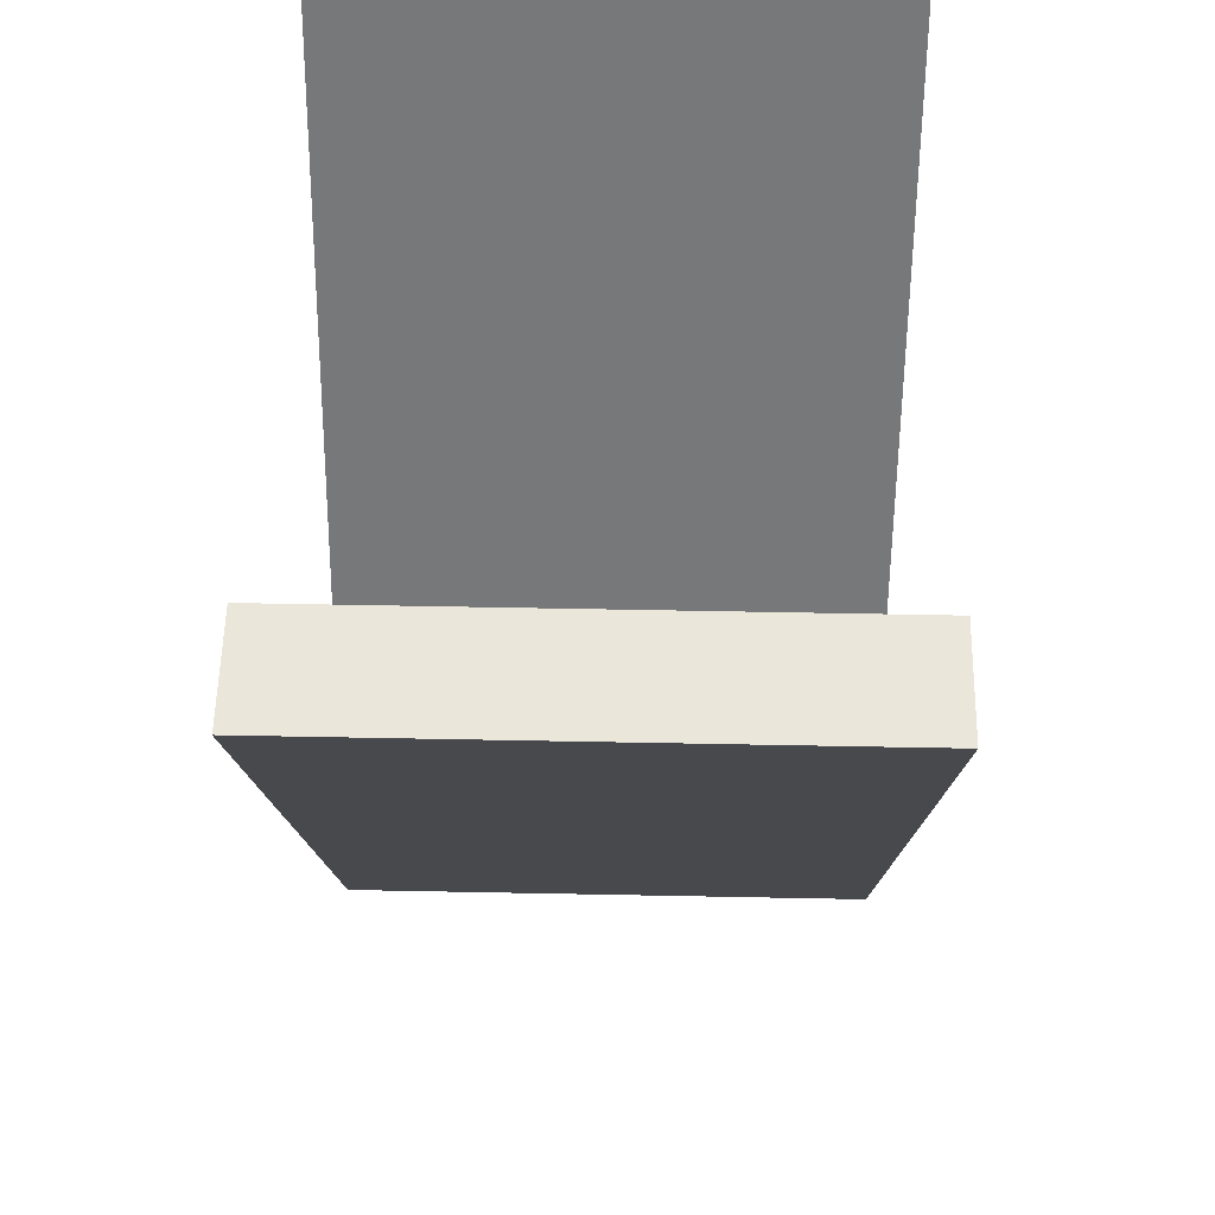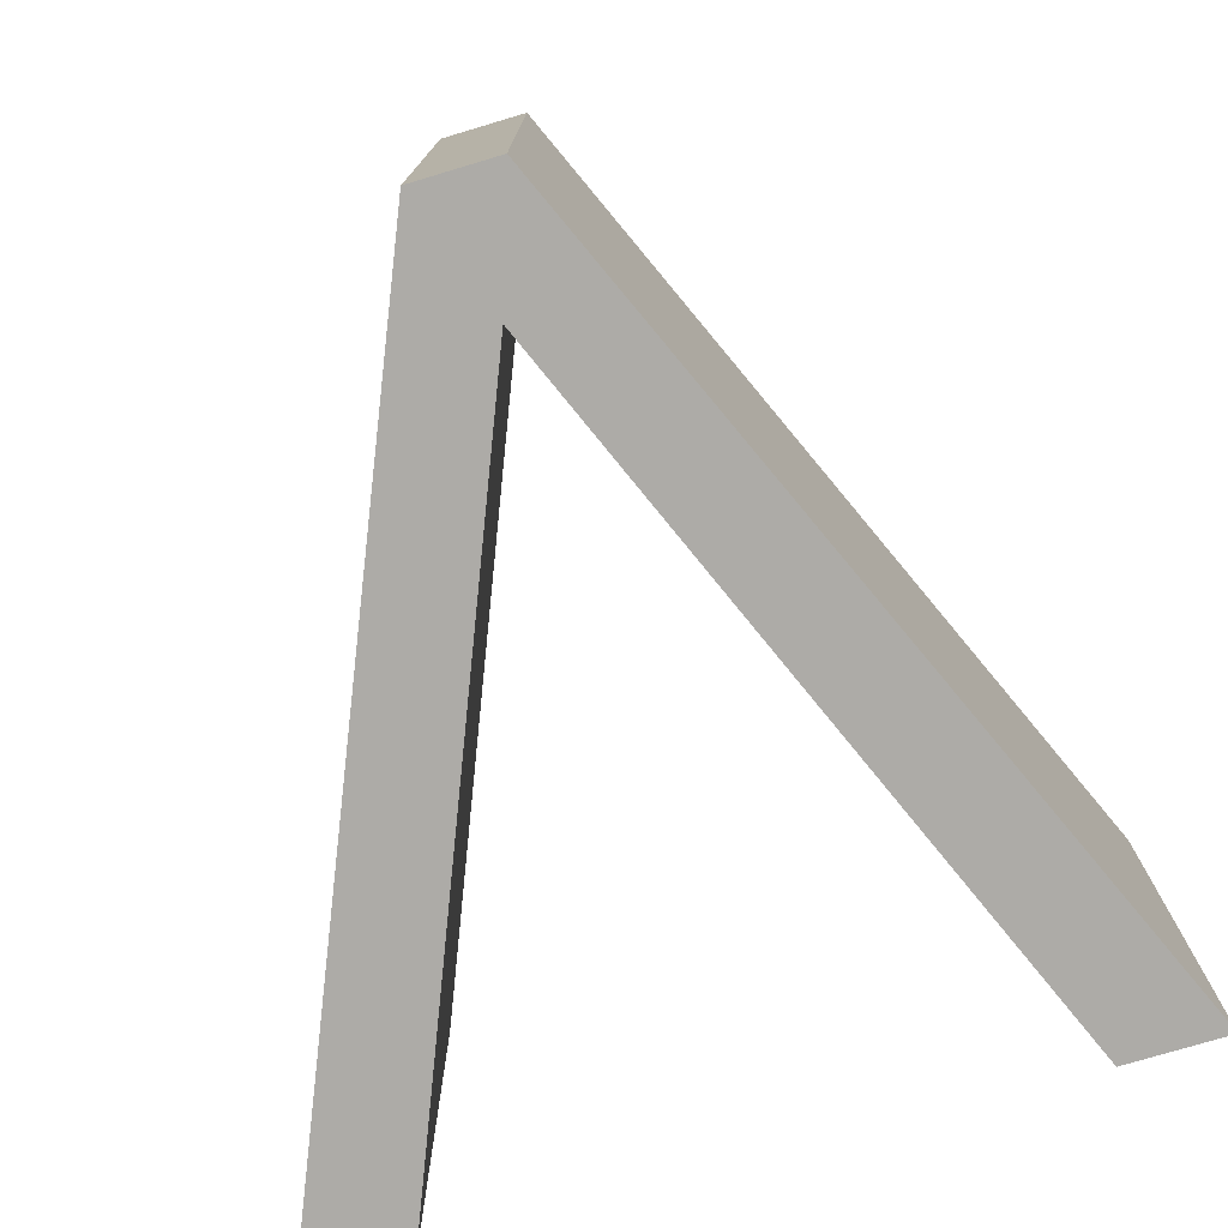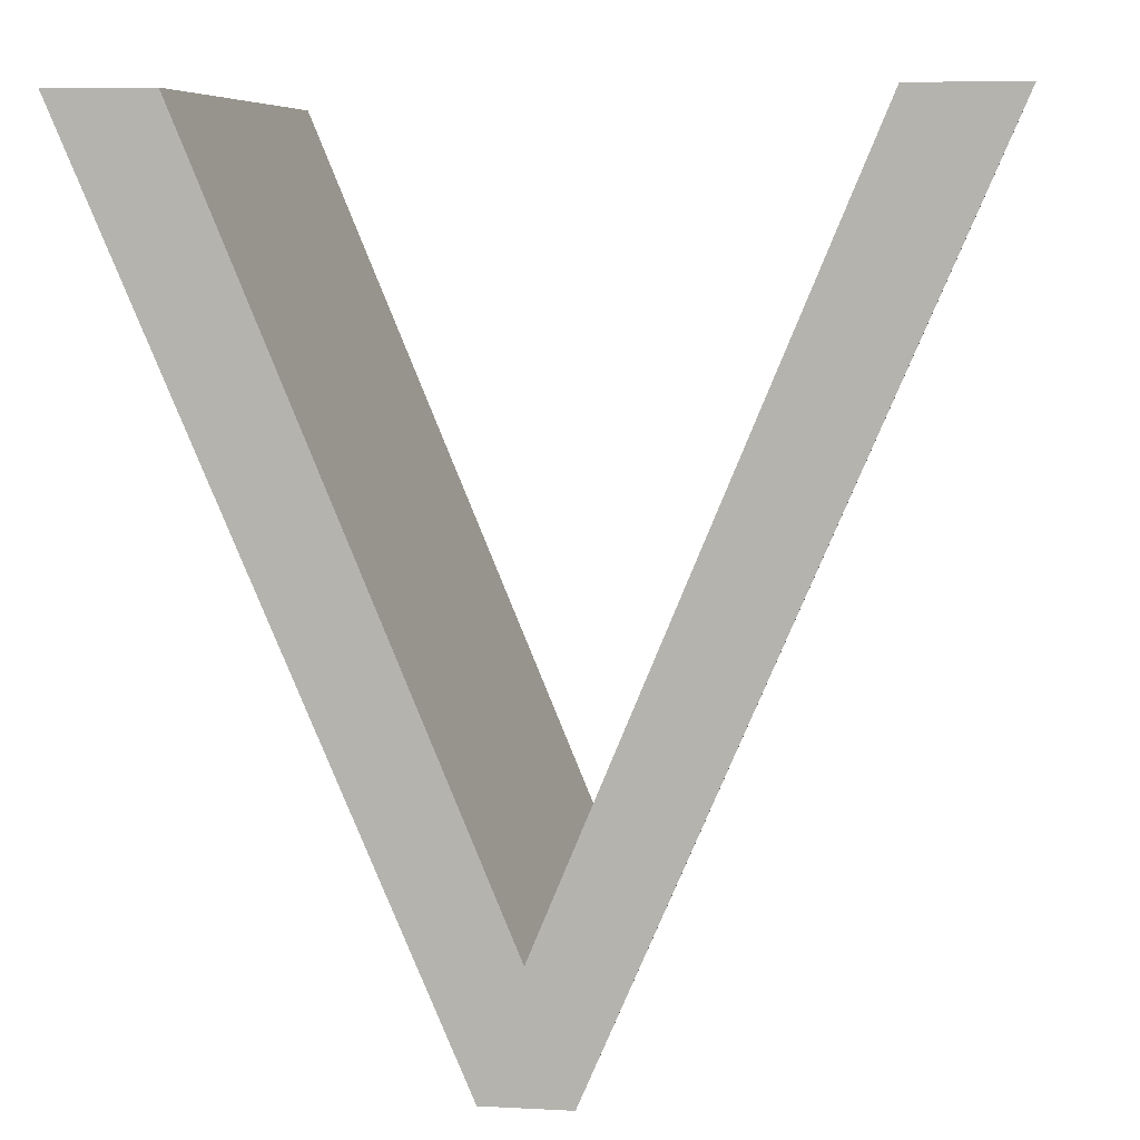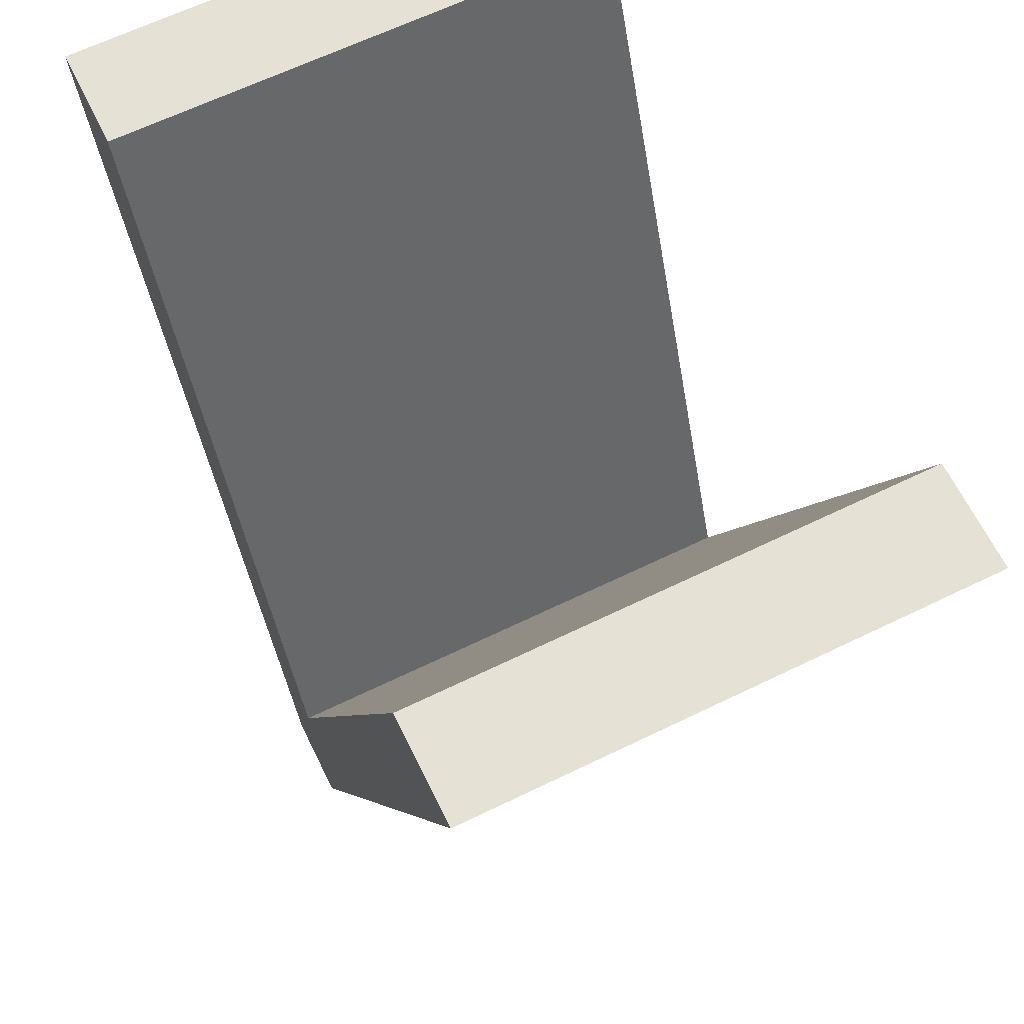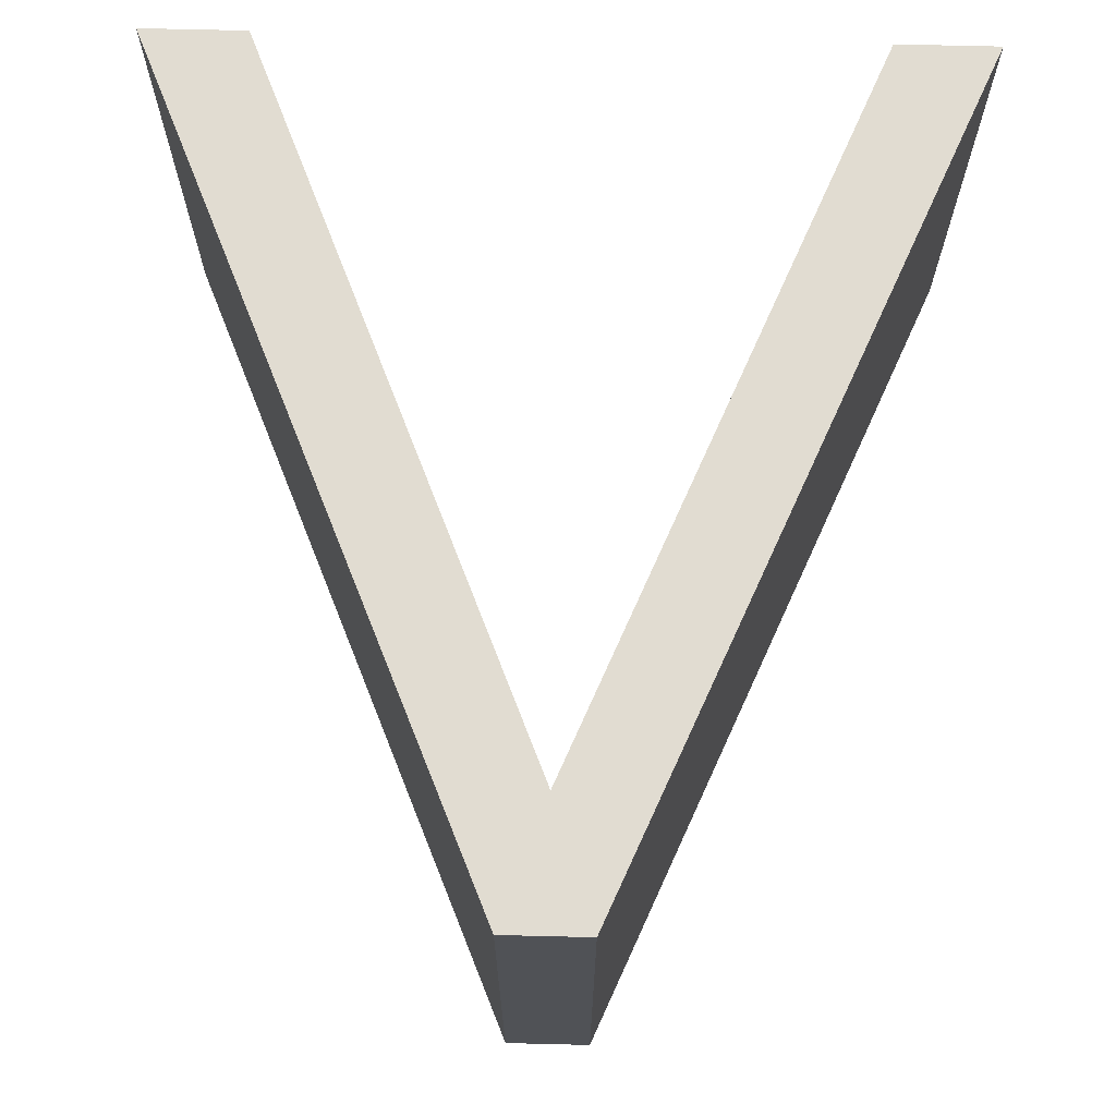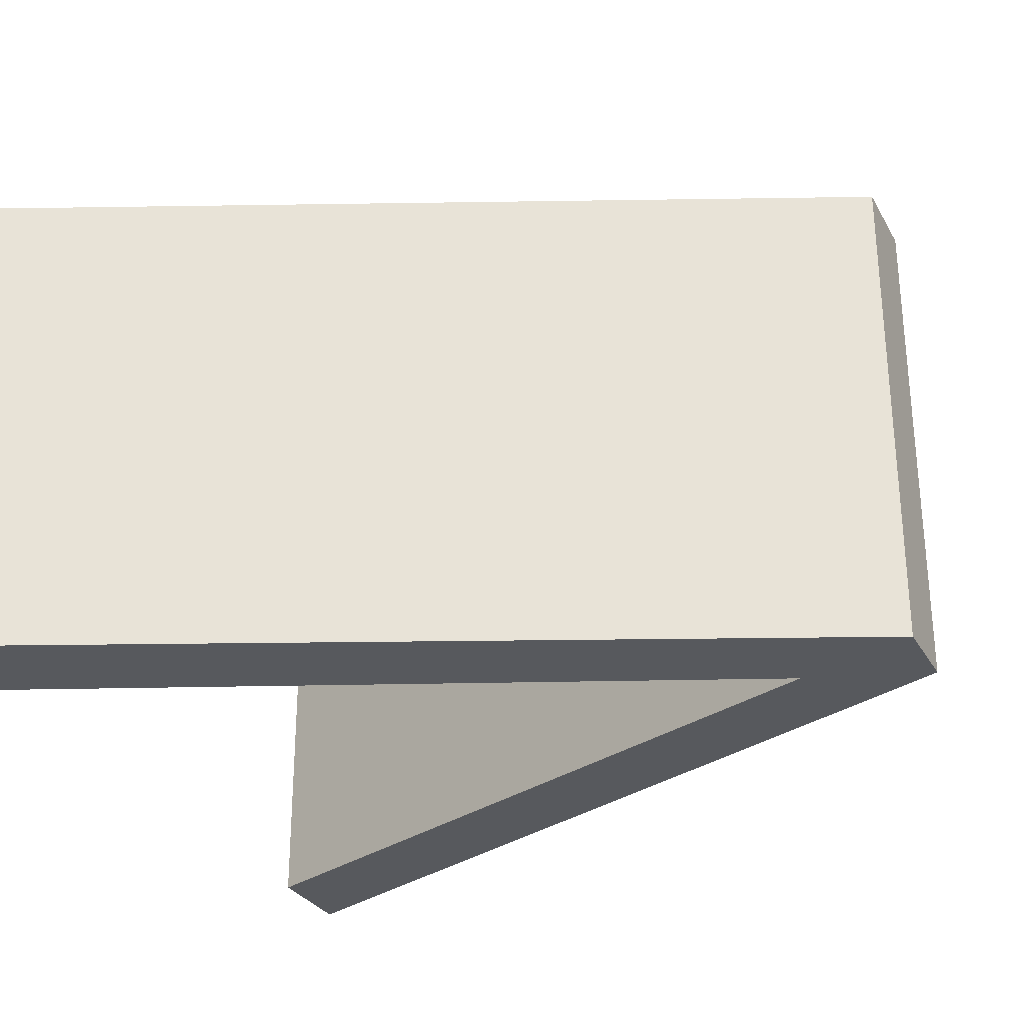
<metadata>
{"format":"obj","ext":"obj","renderer":"f3d","projection":"perspective","resolution":1024,"background":"white","views":[{"elev":55.0,"azim":-88.8,"up":"+Y"},{"elev":-76.4,"azim":16.6,"up":"+Z"},{"elev":7.5,"azim":-171.5,"up":"+Y"},{"elev":64.5,"azim":-116.1,"up":"+Y"},{"elev":69.3,"azim":1.4,"up":"+Z"},{"elev":-29.2,"azim":-65.6,"up":"+Z"}]}
</metadata>
<code>
v 0.715 51.62 0
v 0.715 51.62 15
v 0.715 51.62 30
v 7.052 51.62 0
v 7.052 51.62 15
v 7.052 51.62 30
v 11.55 26.24 0
v 11.55 26.24 30
v 16.02 29.91 0
v 16.02 29.91 30
v 22.39 0.8602 0
v 22.39 0.8602 15
v 22.39 0.8602 30
v 24.98 8.204 0
v 24.98 8.204 30
v 27.43 0.8602 0
v 27.43 0.8602 15
v 27.43 0.8602 30
v 33.98 29.91 0
v 33.98 29.91 30
v 38.27 26.24 0
v 38.27 26.24 30
v 42.98 51.62 0
v 42.98 51.62 15
v 42.98 51.62 30
v 49.1 51.62 0
v 49.1 51.62 15
v 49.1 51.62 30
f 14 7 9
f 1 4 7
f 9 7 4
f 14 11 7
f 21 16 14
f 11 14 16
f 19 21 14
f 19 23 21
f 26 21 23
f 15 20 19 14
f 19 20 24
f 24 20 25
f 23 19 24
f 9 4 5
f 10 5 6
f 14 9 10 15
f 5 10 9
f 2 5 4 1
f 3 6 5 2
f 12 7 11
f 12 13 8
f 2 7 12
f 12 8 2
f 2 8 3
f 1 7 2
f 17 12 11 16
f 18 13 12 17
f 27 21 26
f 27 28 22
f 17 21 27
f 27 22 17
f 17 22 18
f 16 21 17
f 24 27 26 23
f 25 28 27 24
f 15 10 8
f 3 8 6
f 10 6 8
f 15 8 13
f 22 15 18
f 13 18 15
f 20 15 22
f 20 22 25
f 28 25 22

</code>
